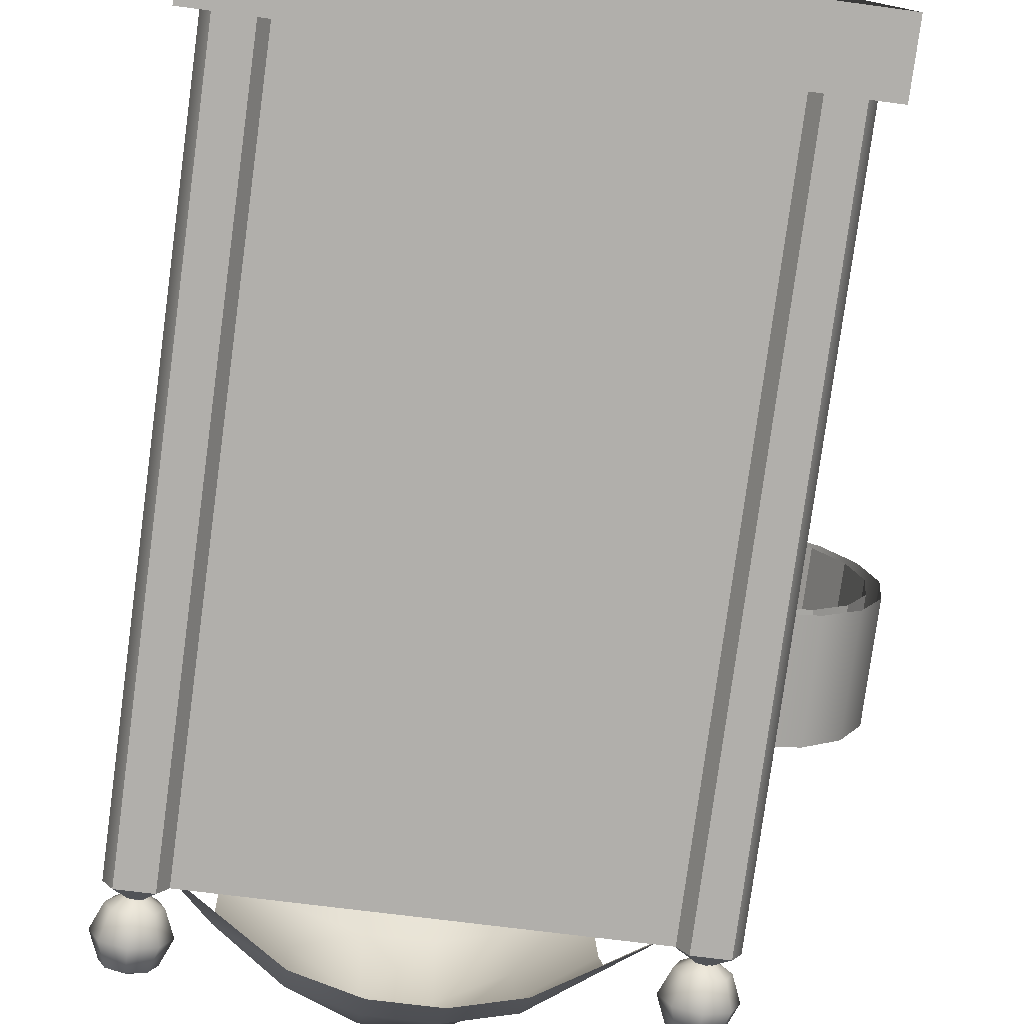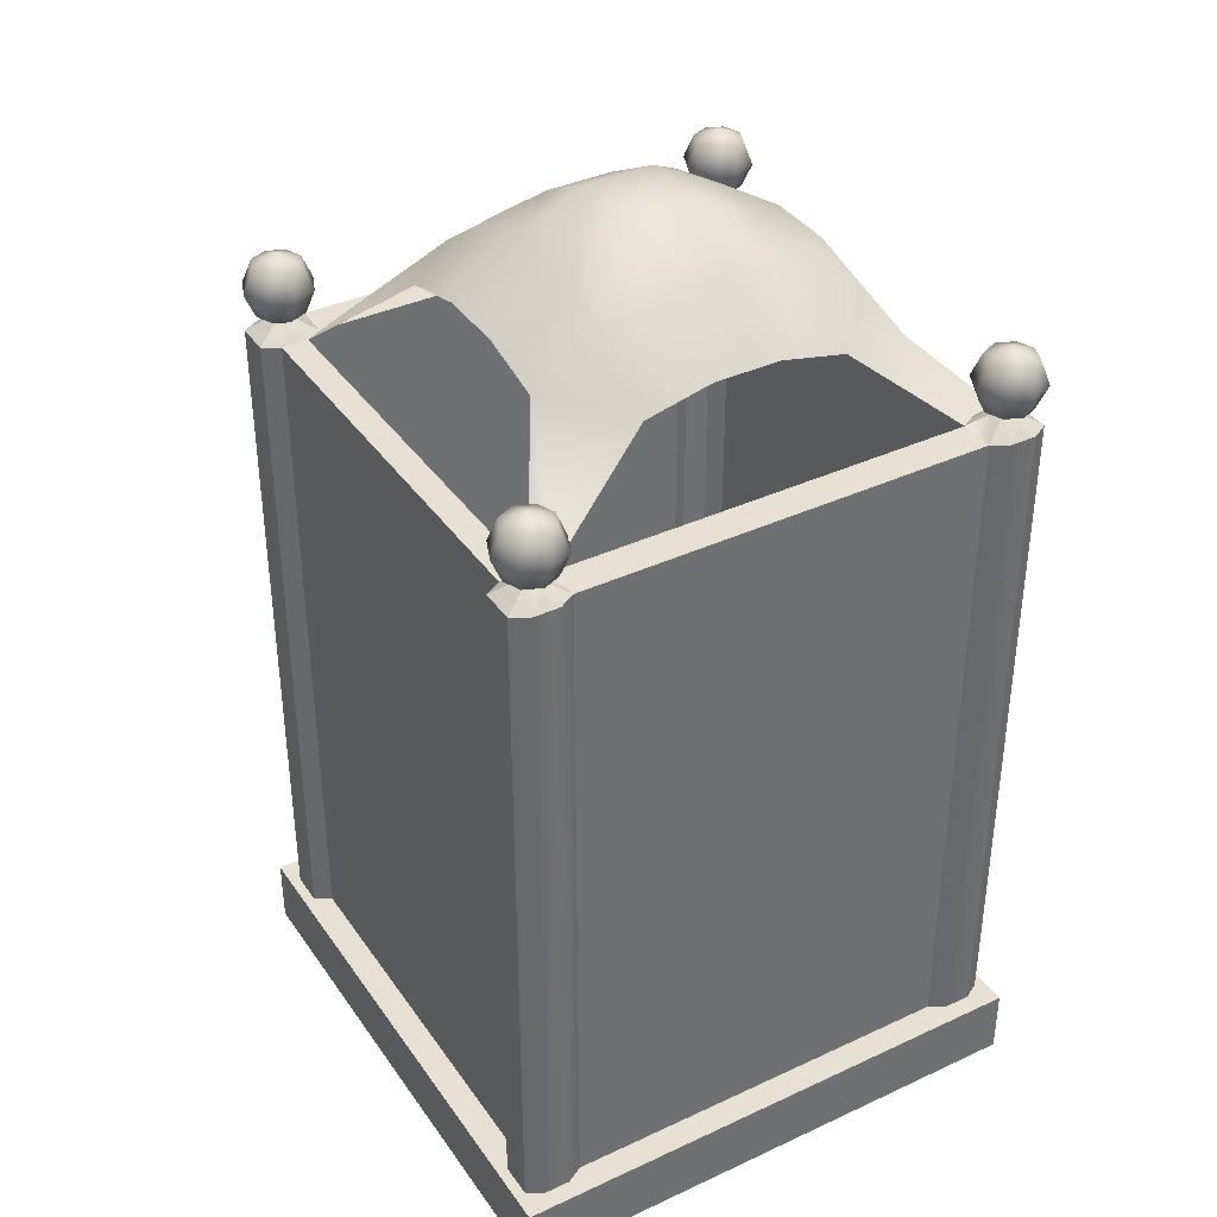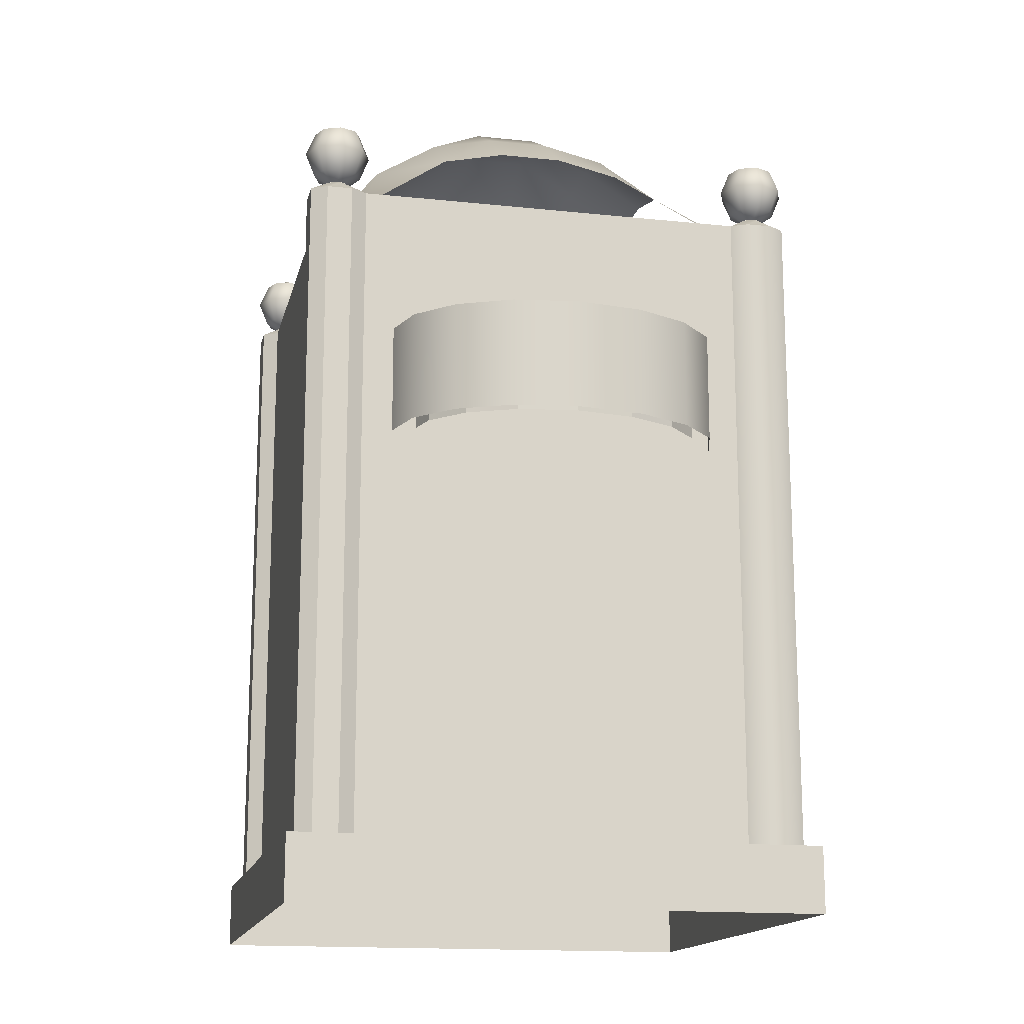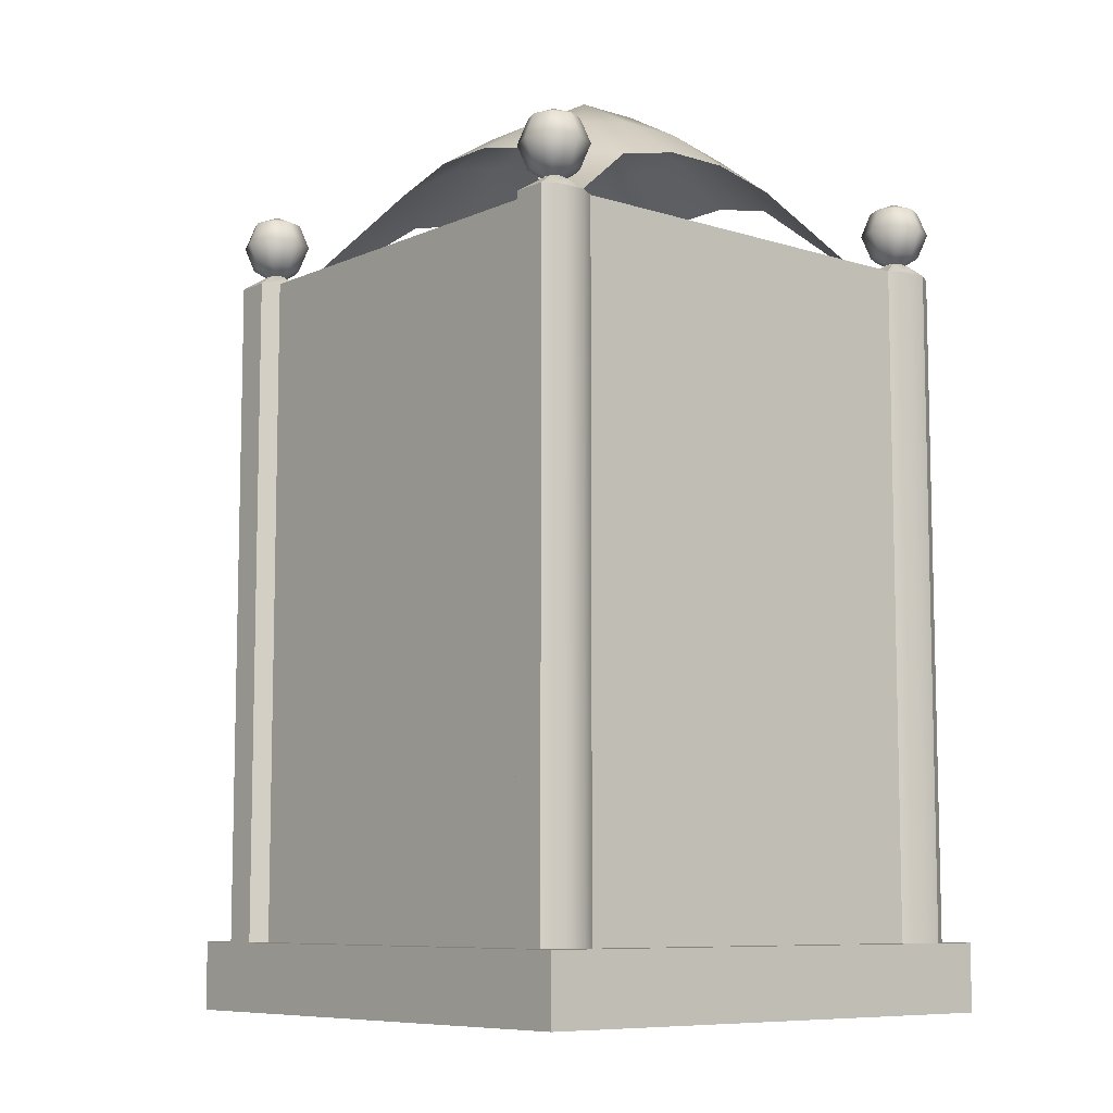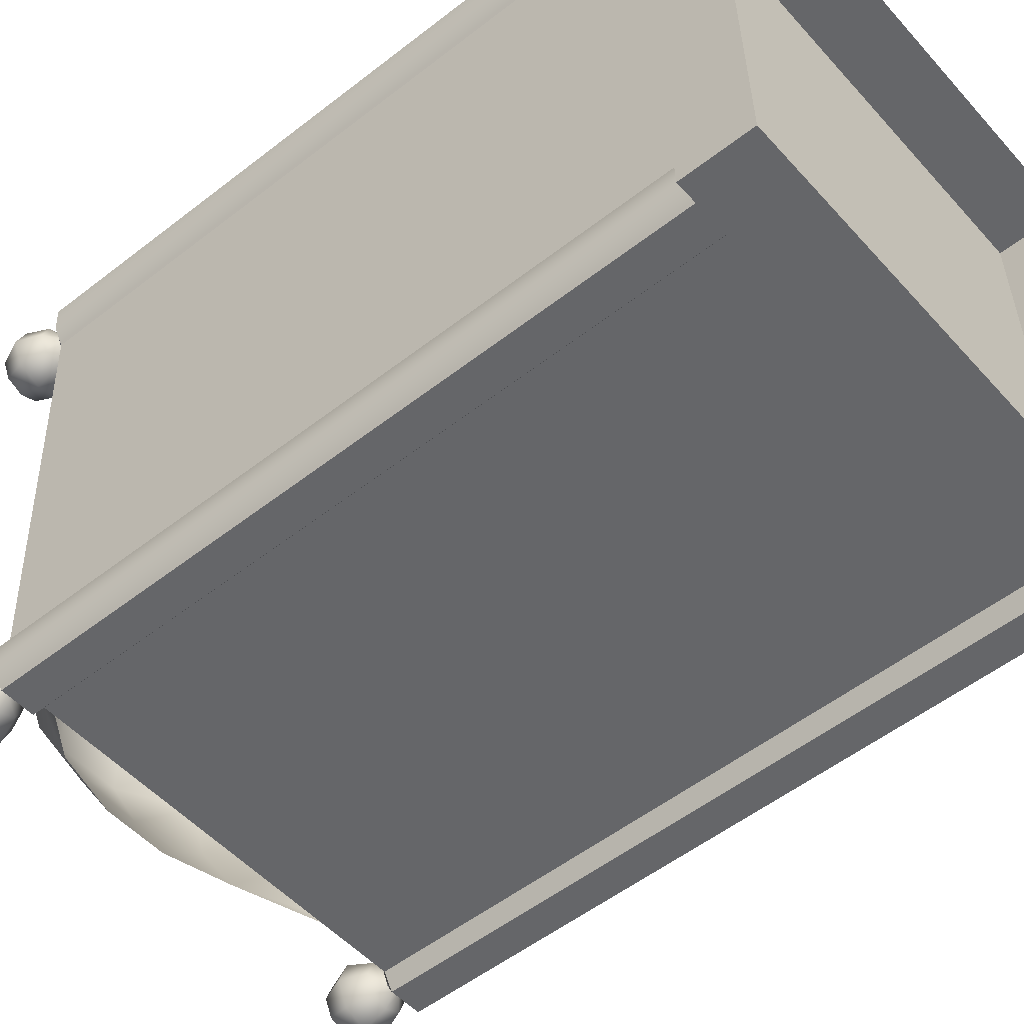
<metadata>
{"format":"obj","ext":"obj","renderer":"f3d","projection":"perspective","resolution":1024,"background":"white","views":[{"elev":-78.3,"azim":-7.7,"up":"+Z"},{"elev":37.7,"azim":-122.8,"up":"+Y"},{"elev":-15.6,"azim":75.3,"up":"+Y"},{"elev":-8.4,"azim":-132.4,"up":"+Y"},{"elev":-53.3,"azim":-50.1,"up":"+Z"}]}
</metadata>
<code>
o TrashCan
v -21.53 0.2503 15.53
v -21.5 0.2503 15.48
v -21.5 2.199 15.48
v -21.53 2.199 15.53
v -21.5 0.2503 15.41
v -21.52 0.2503 15.36
v -21.52 2.199 15.36
v -21.5 2.199 15.41
v -21.62 0.2503 15.35
v -21.62 2.199 15.35
v -21.65 0.2503 15.4
v -21.65 2.199 15.4
v -21.64 2.22 15.44
v -21.65 2.199 15.47
v -21.61 2.238 15.44
v -21.63 2.199 15.52
v -21.56 2.238 15.47
v -21.59 2.238 15.47
v -21.55 2.238 15.44
v -21.52 2.22 15.44
v -21.59 2.238 15.41
v -21.56 2.238 15.41
v -21.58 2.428 15.44
v -21.53 2.399 15.39
v -21.57 2.399 15.37
v -21.51 2.399 15.44
v -21.53 2.399 15.49
v -21.58 2.399 15.51
v -21.63 2.399 15.49
v -21.64 2.399 15.44
v -21.62 2.399 15.39
v -21.5 2.33 15.37
v -21.57 2.33 15.34
v -21.48 2.33 15.44
v -21.51 2.33 15.51
v -21.58 2.33 15.54
v -21.65 2.33 15.51
v -21.67 2.33 15.44
v -21.64 2.33 15.37
v -21.53 2.261 15.39
v -21.57 2.261 15.37
v -21.51 2.261 15.44
v -21.53 2.261 15.49
v -21.58 2.261 15.51
v -21.63 2.261 15.49
v -21.64 2.261 15.44
v -21.62 2.261 15.39
v -21.55 2.238 15.42
v -21.57 2.238 15.41
v -21.55 2.238 15.44
v -21.56 2.238 15.46
v -21.58 2.238 15.47
v -21.6 2.238 15.46
v -21.61 2.238 15.44
v -21.6 2.238 15.42
v -21.62 2.428 16.77
v -21.57 2.399 16.72
v -21.62 2.399 16.7
v -21.56 2.399 16.77
v -21.58 2.399 16.82
v -21.63 2.399 16.84
v -21.68 2.399 16.81
v -21.69 2.399 16.77
v -21.67 2.399 16.72
v -21.55 2.33 16.7
v -21.62 2.33 16.67
v -21.53 2.33 16.77
v -21.56 2.33 16.84
v -21.63 2.33 16.87
v -21.7 2.33 16.83
v -21.72 2.33 16.76
v -21.69 2.33 16.7
v -21.57 2.261 16.72
v -21.62 2.261 16.7
v -21.56 2.261 16.77
v -21.58 2.261 16.82
v -21.63 2.261 16.84
v -21.68 2.261 16.81
v -21.69 2.261 16.77
v -21.67 2.261 16.72
v -21.6 2.238 16.75
v -21.62 2.238 16.74
v -21.59 2.238 16.77
v -21.6 2.238 16.79
v -21.63 2.238 16.8
v -21.65 2.238 16.79
v -21.65 2.238 16.77
v -21.65 2.238 16.75
v -21.7 0.2503 16.8
v -21.68 0.2503 16.85
v -21.68 2.199 16.85
v -21.7 2.199 16.8
v -21.58 0.2503 16.85
v -21.58 2.199 16.85
v -21.55 0.2503 16.81
v -21.55 2.199 16.81
v -21.55 0.2503 16.73
v -21.57 0.2503 16.69
v -21.57 2.199 16.69
v -21.55 2.199 16.73
v -21.68 2.22 16.77
v -21.64 2.238 16.79
v -21.65 2.238 16.77
v -21.61 2.238 16.79
v -21.59 2.238 16.77
v -21.56 2.22 16.77
v -21.67 2.199 16.68
v -21.64 2.238 16.74
v -21.61 2.238 16.74
v -21.7 2.199 16.73
v -21.44 0.05545 15.33
v -21.44 0.2503 15.33
v -21.5 0.2503 16.89
v -21.5 0.05545 16.89
v -22.93 0.2503 15.47
v -22.93 2.199 15.47
v -22.96 2.199 15.43
v -22.96 0.2503 15.43
v -22.95 0.2503 15.35
v -22.95 2.199 15.35
v -22.92 2.199 15.31
v -22.92 0.2503 15.31
v -22.83 2.199 15.31
v -22.83 0.2503 15.31
v -22.8 2.199 15.36
v -22.8 0.2503 15.36
v -22.8 2.199 15.43
v -22.85 2.238 15.39
v -22.87 2.238 15.42
v -22.83 2.199 15.48
v -22.9 2.238 15.42
v -22.91 2.238 15.39
v -22.89 2.238 15.37
v -22.86 2.238 15.37
v -22.88 2.428 15.39
v -22.88 2.399 15.32
v -22.93 2.399 15.34
v -22.95 2.399 15.39
v -22.93 2.399 15.44
v -22.88 2.399 15.46
v -22.83 2.399 15.44
v -22.81 2.399 15.39
v -22.83 2.399 15.35
v -22.88 2.33 15.29
v -22.95 2.33 15.32
v -22.98 2.33 15.39
v -22.95 2.33 15.46
v -22.88 2.33 15.49
v -22.81 2.33 15.46
v -22.78 2.33 15.4
v -22.81 2.33 15.33
v -22.88 2.261 15.32
v -22.93 2.261 15.34
v -22.95 2.261 15.39
v -22.93 2.261 15.44
v -22.88 2.261 15.46
v -22.83 2.261 15.44
v -22.81 2.261 15.39
v -22.83 2.261 15.35
v -22.88 2.238 15.36
v -22.9 2.238 15.37
v -22.9 2.238 15.41
v -22.88 2.238 15.42
v -22.86 2.238 15.41
v -22.85 2.238 15.39
v -22.86 2.238 15.37
v -22.93 2.428 16.72
v -22.93 2.399 16.65
v -22.98 2.399 16.67
v -23 2.399 16.72
v -22.98 2.399 16.77
v -22.93 2.399 16.79
v -22.88 2.399 16.77
v -22.86 2.399 16.72
v -22.88 2.399 16.67
v -22.92 2.33 16.62
v -22.99 2.33 16.65
v -23.03 2.33 16.72
v -23 2.33 16.79
v -22.93 2.33 16.82
v -22.86 2.33 16.79
v -22.83 2.33 16.72
v -22.86 2.33 16.65
v -22.93 2.261 16.65
v -22.98 2.261 16.67
v -23 2.261 16.72
v -22.98 2.261 16.77
v -22.93 2.261 16.79
v -22.88 2.261 16.77
v -22.86 2.261 16.72
v -22.88 2.261 16.67
v -22.93 2.238 16.69
v -22.95 2.238 16.7
v -22.96 2.238 16.72
v -22.95 2.238 16.74
v -22.93 2.238 16.75
v -22.91 2.238 16.74
v -22.9 2.238 16.72
v -22.91 2.238 16.7
v -22.85 0.2503 16.76
v -22.85 2.199 16.76
v -22.88 2.199 16.81
v -22.88 0.2503 16.81
v -22.98 2.199 16.8
v -22.98 0.2503 16.8
v -23.01 2.199 16.75
v -23.01 0.2503 16.75
v -23 0.2503 16.68
v -23 2.199 16.68
v -22.97 2.199 16.63
v -22.97 0.2503 16.63
v -22.9 2.238 16.72
v -22.91 2.238 16.75
v -22.94 2.238 16.75
v -22.96 2.238 16.72
v -22.94 2.238 16.69
v -22.91 2.238 16.69
v -22.88 2.199 16.64
v -22.85 2.199 16.69
v -23 0.05545 15.27
v -23.06 0.05545 16.83
v -23.06 0.2503 16.83
v -23 0.2503 15.27
v -22.82 2.22 15.39
v -22.94 2.22 15.39
v -22.87 2.22 16.72
v -22.99 2.22 16.72
v -22.16 2.72 16.19
v -22.16 2.72 16
v -22.35 2.72 16
v -22.35 2.72 16.18
v -21.78 2.474 16.21
v -21.77 2.474 16.02
v -21.96 2.613 16.01
v -21.97 2.613 16.2
v -22.73 2.474 15.98
v -22.74 2.474 16.17
v -22.55 2.613 16.18
v -22.54 2.613 15.99
v -22.15 2.621 15.82
v -22.14 2.505 15.63
v -22.33 2.505 15.62
v -22.34 2.621 15.81
v -22.36 2.621 16.37
v -22.37 2.505 16.56
v -22.18 2.505 16.57
v -22.17 2.621 16.38
v -21.76 2.432 15.83
v -21.96 2.571 15.82
v -21.98 2.571 16.39
v -21.78 2.432 16.39
v -21.95 2.455 15.64
v -21.98 2.455 16.57
v -22.75 2.432 16.36
v -22.55 2.571 16.37
v -22.53 2.571 15.8
v -22.73 2.432 15.79
v -22.56 2.455 16.55
v -22.53 2.455 15.61
v -21.42 1.735 15.71
v -21.45 1.735 16.51
v -21.35 1.735 16.42
v -21.33 1.735 15.81
v -21.4 1.768 15.66
v -21.53 1.768 15.62
v -21.5 1.768 15.68
v -21.42 1.768 15.71
v -21.57 1.768 16.59
v -21.53 1.768 16.53
v -21.44 1.768 16.56
v -21.45 1.768 16.51
v -21.32 1.768 16.46
v -21.35 1.768 16.42
v -21.25 1.768 16.31
v -21.28 1.768 16.29
v -21.21 1.768 16.12
v -21.25 1.768 16.12
v -21.23 1.768 15.93
v -21.27 1.768 15.95
v -21.3 1.768 15.77
v -21.33 1.768 15.81
v -21.4 1.448 15.66
v -21.53 1.448 15.62
v -21.57 1.448 16.59
v -21.44 1.448 16.56
v -21.32 1.448 16.46
v -21.25 1.448 16.31
v -21.21 1.448 16.12
v -21.23 1.448 15.93
v -21.3 1.448 15.77
v -21.5 1.448 15.68
v -21.42 1.448 15.71
v -21.33 1.448 15.81
v -21.27 1.448 15.95
v -21.25 1.448 16.12
v -21.28 1.448 16.29
v -21.35 1.448 16.42
v -21.45 1.448 16.51
v -21.53 1.448 16.53
v -21.53 1.735 16.53
v -21.5 1.735 15.68
v -21.25 1.735 16.12
v -21.28 1.735 16.29
v -21.27 1.735 15.95
f 112 223 222 113
f 264 265 266 267
f 265 268 269 266
f 268 270 271 269
f 270 272 273 271
f 272 274 275 273
f 274 276 277 275
f 276 278 279 277
f 278 280 281 279
f 280 264 267 281
f 283 284 268 265
f 291 292 267 266
f 292 293 281 267
f 293 294 279 281
f 294 295 277 279
f 296 297 273 275
f 297 298 271 273
f 298 299 269 271
f 299 291 266 269
f 291 299 300 301
f 296 295 302 303
f 1 2 3 4
f 5 6 7 8
f 6 9 10 7
f 9 11 12 10
f 13 14 15
f 16 4 17 18
f 4 3 19 17
f 20 8 19
f 7 10 21 22
f 10 12 15 21
f 23 24 25
f 23 26 24
f 23 27 26
f 23 28 27
f 23 29 28
f 23 30 29
f 23 31 30
f 23 25 31
f 25 24 32 33
f 24 26 34 32
f 26 27 35 34
f 27 28 36 35
f 28 29 37 36
f 29 30 38 37
f 30 31 39 38
f 31 25 33 39
f 33 32 40 41
f 32 34 42 40
f 34 35 43 42
f 35 36 44 43
f 36 37 45 44
f 37 38 46 45
f 38 39 47 46
f 39 33 41 47
f 41 40 48 49
f 40 42 50 48
f 42 43 51 50
f 43 44 52 51
f 44 45 53 52
f 45 46 54 53
f 46 47 55 54
f 47 41 49 55
f 56 57 58
f 56 59 57
f 56 60 59
f 56 61 60
f 56 62 61
f 56 63 62
f 56 64 63
f 56 58 64
f 58 57 65 66
f 57 59 67 65
f 59 60 68 67
f 60 61 69 68
f 61 62 70 69
f 62 63 71 70
f 63 64 72 71
f 64 58 66 72
f 66 65 73 74
f 65 67 75 73
f 67 68 76 75
f 68 69 77 76
f 69 70 78 77
f 70 71 79 78
f 71 72 80 79
f 72 66 74 80
f 74 73 81 82
f 73 75 83 81
f 75 76 84 83
f 76 77 85 84
f 77 78 86 85
f 78 79 87 86
f 79 80 88 87
f 80 74 82 88
f 89 90 91 92
f 90 93 94 91
f 93 95 96 94
f 97 98 99 100
f 101 92 102 103
f 91 94 104 102
f 94 96 105 104
f 106 100 105
f 99 107 108 109
f 107 110 103 108
f 111 112 113 114
f 115 116 117 118
f 119 120 121 122
f 122 121 123 124
f 124 123 125 126
f 127 128 129 130
f 130 129 131 116
f 116 131 132 117
f 120 132 133 121
f 121 133 134 123
f 123 134 128 125
f 135 136 137
f 135 137 138
f 135 138 139
f 135 139 140
f 135 140 141
f 135 141 142
f 135 142 143
f 135 143 136
f 136 144 145 137
f 137 145 146 138
f 138 146 147 139
f 139 147 148 140
f 140 148 149 141
f 141 149 150 142
f 142 150 151 143
f 143 151 144 136
f 144 152 153 145
f 145 153 154 146
f 146 154 155 147
f 147 155 156 148
f 148 156 157 149
f 149 157 158 150
f 150 158 159 151
f 151 159 152 144
f 152 160 161 153
f 153 161 132 154
f 154 132 162 155
f 155 162 163 156
f 156 163 164 157
f 157 164 165 158
f 158 165 166 159
f 159 166 160 152
f 167 168 169
f 167 169 170
f 167 170 171
f 167 171 172
f 167 172 173
f 167 173 174
f 167 174 175
f 167 175 168
f 168 176 177 169
f 169 177 178 170
f 170 178 179 171
f 171 179 180 172
f 172 180 181 173
f 173 181 182 174
f 174 182 183 175
f 175 183 176 168
f 176 184 185 177
f 177 185 186 178
f 178 186 187 179
f 179 187 188 180
f 180 188 189 181
f 181 189 190 182
f 182 190 191 183
f 183 191 184 176
f 184 192 193 185
f 185 193 194 186
f 186 194 195 187
f 187 195 196 188
f 188 196 197 189
f 189 197 198 190
f 190 198 199 191
f 191 199 192 184
f 200 201 202 203
f 203 202 204 205
f 205 204 206 207
f 208 209 210 211
f 201 212 213 202
f 202 213 214 204
f 204 214 215 206
f 209 215 216 210
f 210 216 217 218
f 218 217 212 219
f 220 221 222 223
f 14 13 12
f 8 20 3
f 92 101 110
f 100 106 96
f 125 224 127
f 117 225 120
f 219 226 201
f 206 227 209
f 2 5 8 3
f 95 97 100 96
f 117 120 119 118
f 206 209 208 207
f 12 125 127 14
f 12 11 126 125
f 92 110 219 201
f 89 92 201 200
f 116 210 218 130
f 116 115 211 210
f 1 4 99 98
f 4 16 107 99
f 222 221 114 113
f 220 223 112 111
f 12 13 15
f 14 16 18 15
f 8 7 22 19
f 3 20 19
f 96 106 105
f 100 99 109 105
f 92 91 102
f 110 101 103
f 209 227 215
f 215 227 206
f 201 226 212
f 212 226 219
f 132 225 117
f 120 225 132
f 127 224 128
f 128 224 125
f 228 229 230 231
f 232 233 234 235
f 235 234 229 228
f 236 237 238 239
f 239 238 231 230
f 240 241 242 243
f 229 240 243 230
f 244 245 246 247
f 231 244 247 228
f 233 248 249 234
f 235 250 251 232
f 249 252 241 240
f 234 249 240 229
f 247 246 253 250
f 228 247 250 235
f 237 254 255 238
f 239 256 257 236
f 255 258 245 244
f 238 255 244 231
f 243 242 259 256
f 230 243 256 239
f 254 258 255
f 259 257 256
f 250 253 251
f 252 248 16 14
f 260 261 262 263
f 282 283 265 264
f 284 285 270 268
f 285 286 272 270
f 286 287 274 272
f 287 288 276 274
f 288 289 278 276
f 289 290 280 278
f 290 282 264 280
f 252 249 248
f 259 127 130 257
f 254 218 219 258
f 253 110 107 251
f 260 301 300 261
f 262 303 304 263
f 303 302 304

</code>
